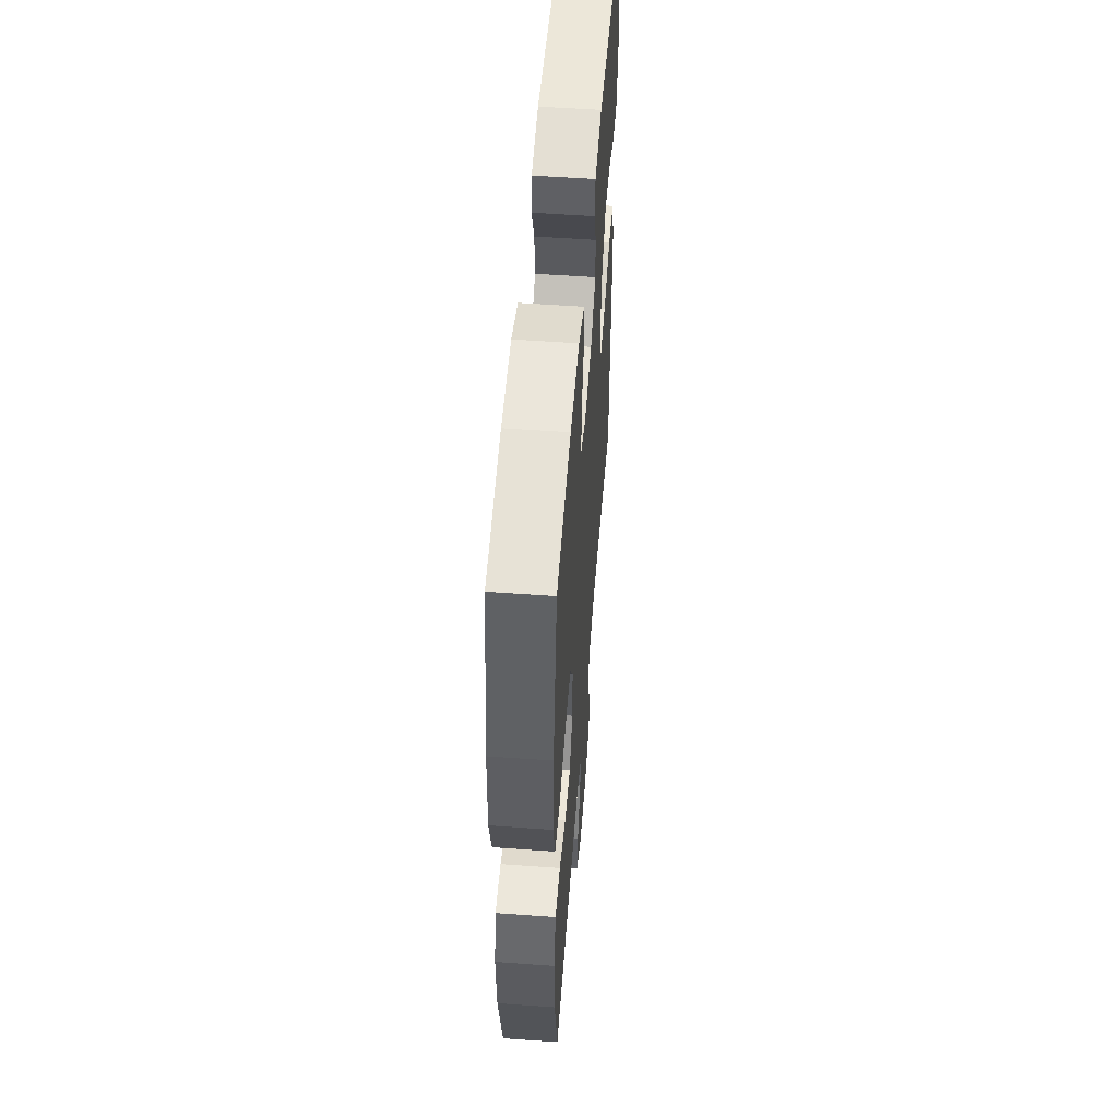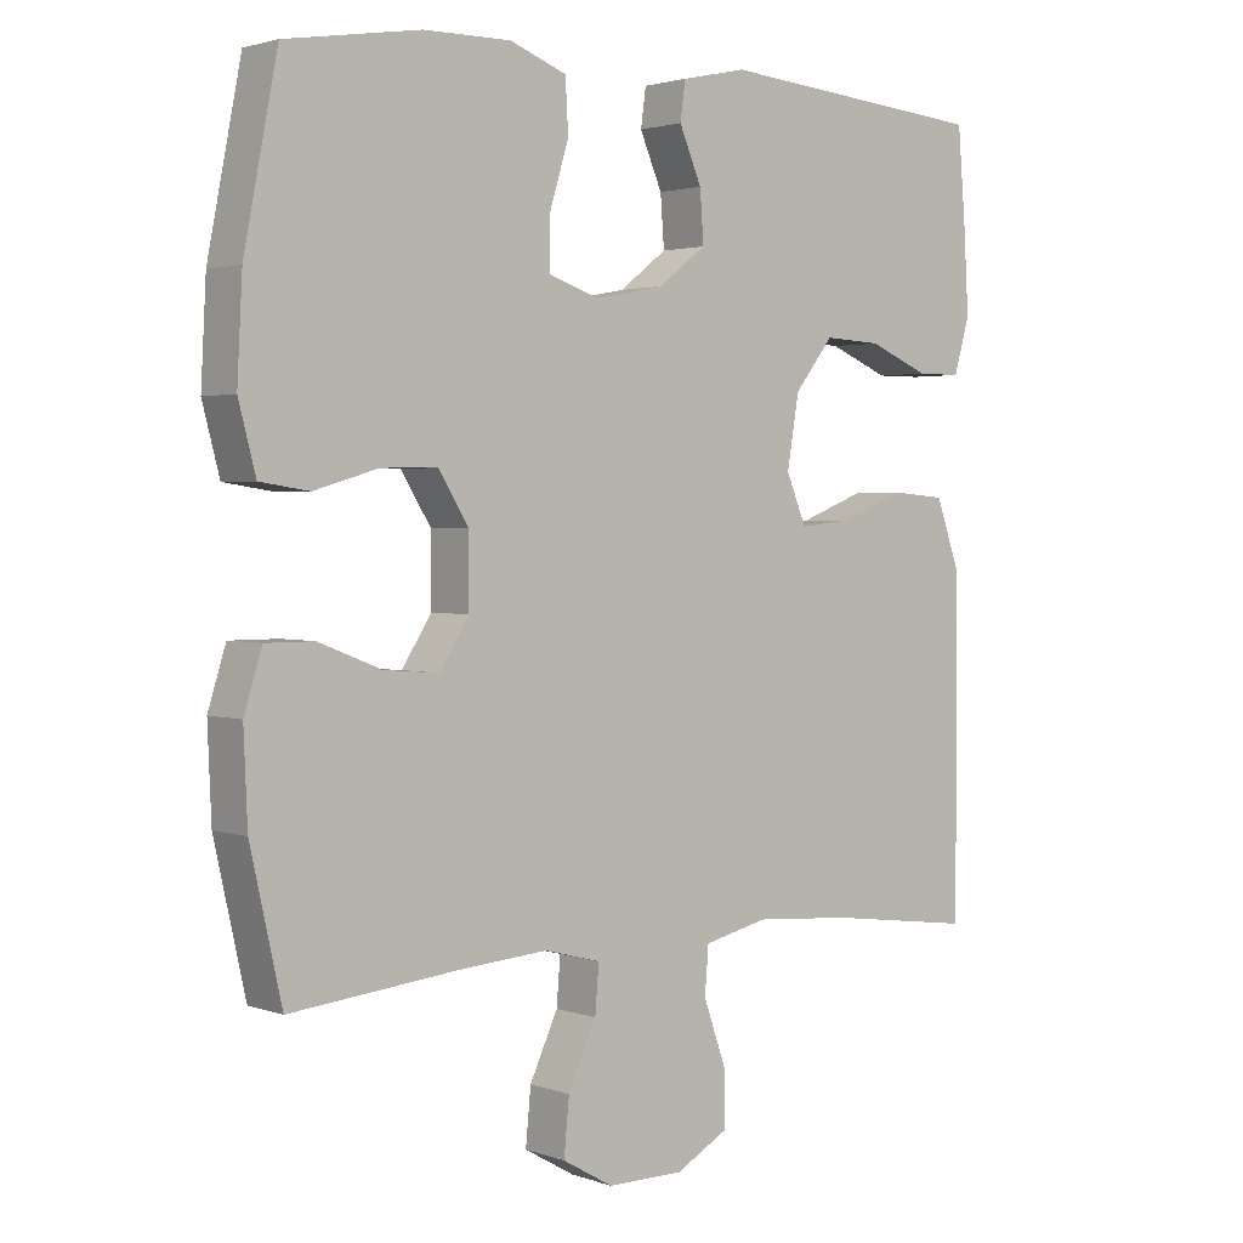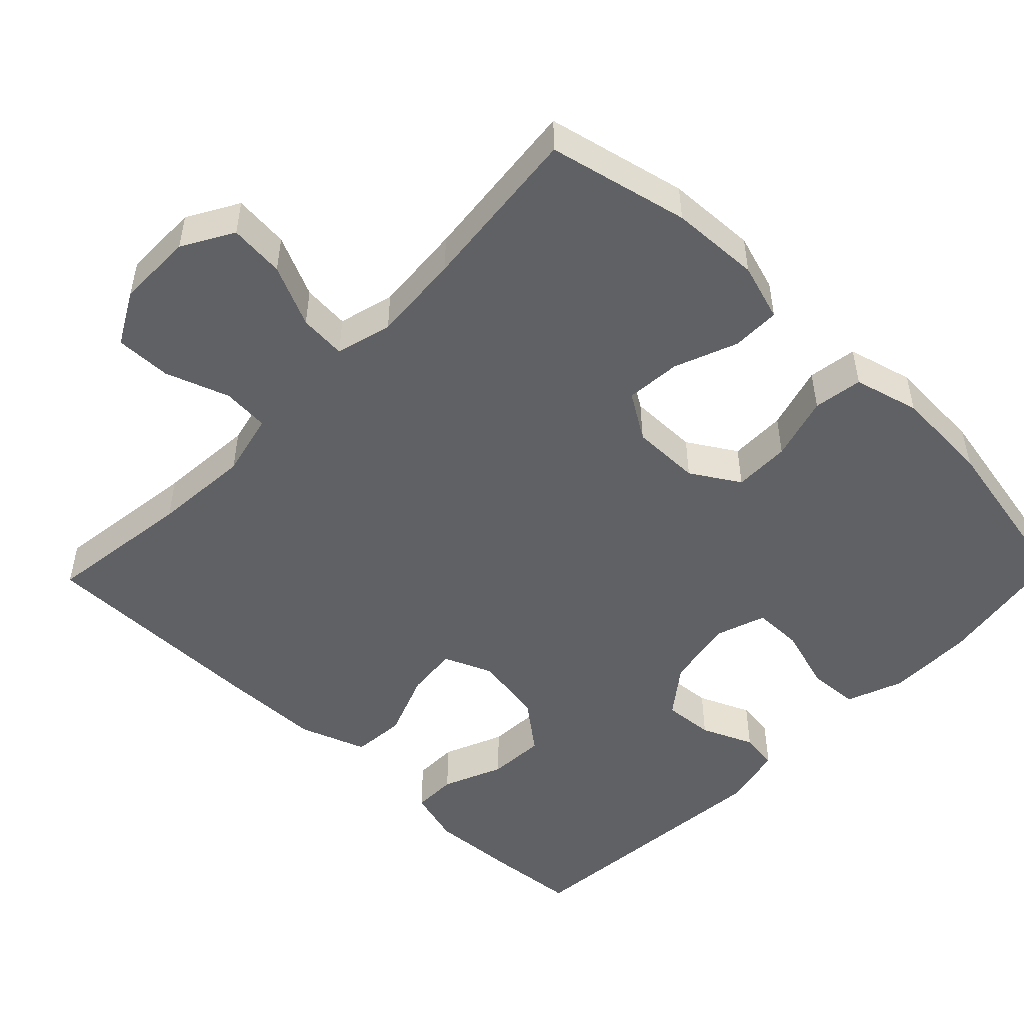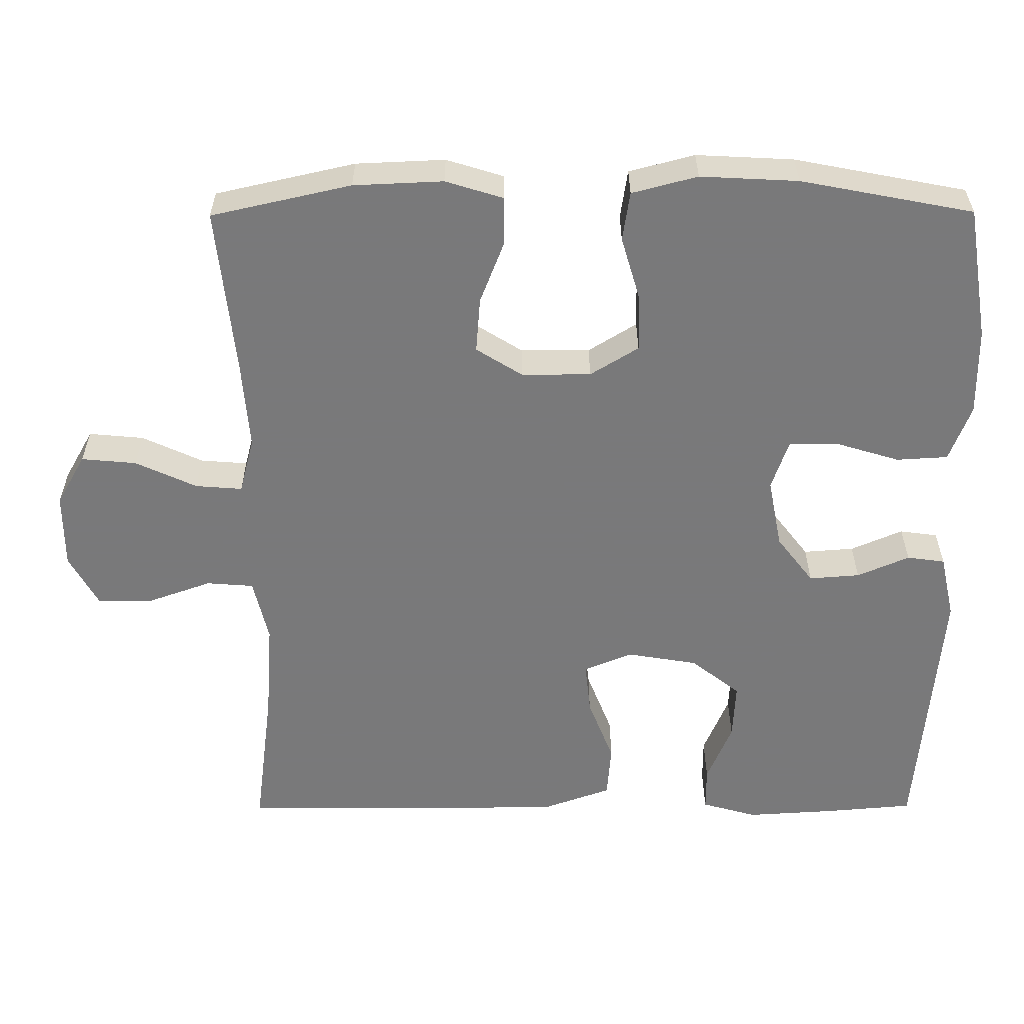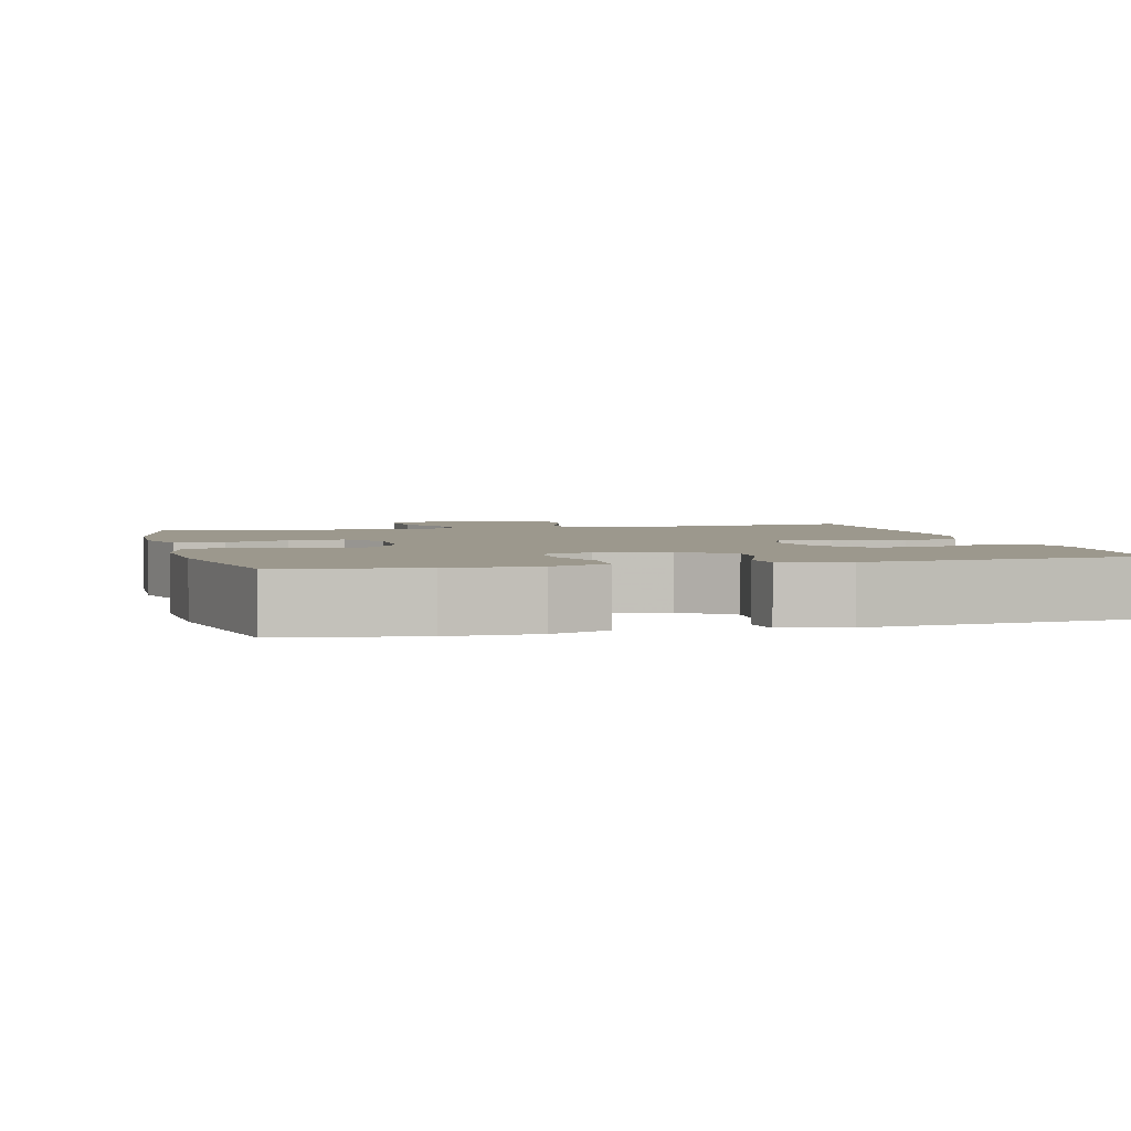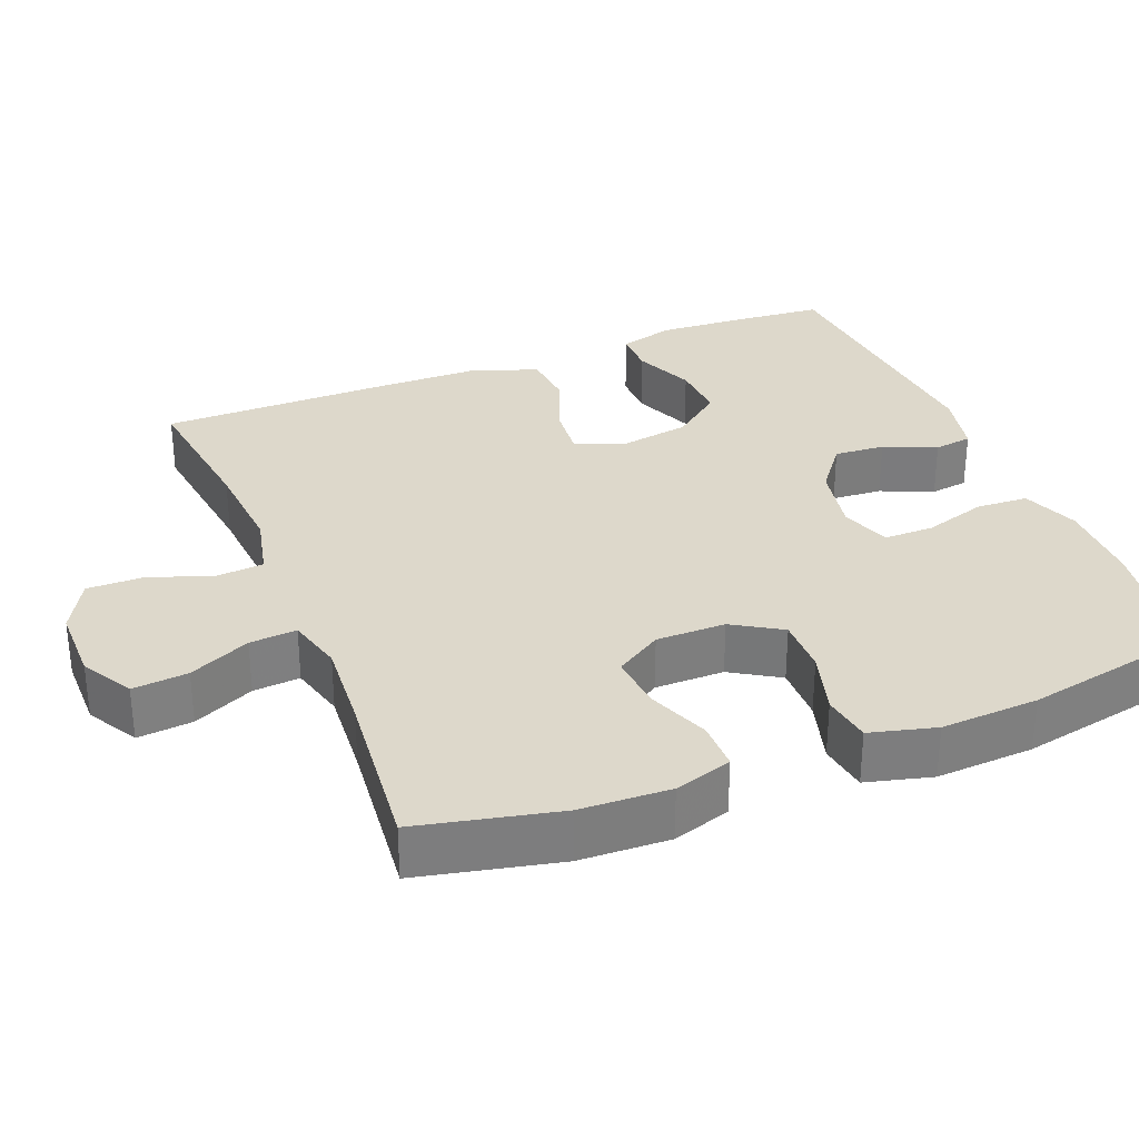
<metadata>
{"format":"obj","ext":"obj","renderer":"f3d","projection":"perspective","resolution":1024,"background":"white","views":[{"elev":54.1,"azim":-85.6,"up":"+Z"},{"elev":2.3,"azim":-39.7,"up":"+Z"},{"elev":-49.9,"azim":-134.0,"up":"+Y"},{"elev":-57.8,"azim":-89.7,"up":"+Y"},{"elev":3.1,"azim":-14.7,"up":"+Y"},{"elev":31.3,"azim":-111.8,"up":"+Y"}]}
</metadata>
<code>
v 0.5 0.07 -0.5
v 0.302 0.07 -0.474
v 0.171 0.07 -0.464
v 0.085 0.07 -0.484
v 0.08 0.07 -0.547
v 0.11 0.07 -0.632
v 0.111 0.07 -0.707
v 0.04 0.07 -0.746
v -0.062 0.07 -0.746
v -0.13 0.07 -0.707
v -0.123 0.07 -0.633
v -0.085 0.07 -0.551
v -0.08 0.07 -0.488
v -0.155 0.07 -0.468
v -0.275 0.07 -0.477
v -0.5 0.07 -0.5
v -0.542 0.07 -0.312
v -0.547 0.07 -0.192
v -0.523 0.07 -0.115
v -0.458 0.07 -0.115
v -0.374 0.07 -0.148
v -0.3 0.07 -0.154
v -0.261 0.07 -0.092
v -0.261 0.07 0.001
v -0.301 0.07 0.066
v -0.377 0.07 0.065
v -0.463 0.07 0.04
v -0.529 0.07 0.05
v -0.552 0.07 0.138
v -0.545 0.07 0.269
v -0.5 0.07 0.5
v -0.32 0.07 0.529
v -0.203 0.07 0.53
v -0.127 0.07 0.501
v -0.123 0.07 0.432
v -0.149 0.07 0.347
v -0.149 0.07 0.28
v -0.082 0.07 0.257
v 0.012 0.07 0.275
v 0.076 0.07 0.324
v 0.071 0.07 0.392
v 0.041 0.07 0.462
v 0.048 0.07 0.513
v 0.135 0.07 0.532
v 0.5 0.07 0.5
v 0.51 0.07 0.381
v 0.517 0.07 0.263
v 0.496 0.07 0.189
v 0.436 0.07 0.189
v 0.355 0.07 0.223
v 0.278 0.07 0.227
v 0.226 0.07 0.161
v 0.21 0.07 0.066
v 0.237 0.07 0.001
v 0.307 0.07 0.008
v 0.395 0.07 0.042
v 0.467 0.07 0.036
v 0.499 0.07 -0.054
v 0.501 0.07 -0.191
v 0.5 0 -0.5
v 0.302 0 -0.474
v 0.171 0 -0.464
v 0.085 0 -0.484
v 0.08 0 -0.547
v 0.11 0 -0.632
v 0.111 0 -0.707
v 0.04 0 -0.746
v -0.062 0 -0.746
v -0.13 0 -0.707
v -0.123 0 -0.633
v -0.085 0 -0.551
v -0.08 0 -0.488
v -0.155 0 -0.468
v -0.275 0 -0.477
v -0.5 0 -0.5
v -0.542 0 -0.312
v -0.547 0 -0.192
v -0.523 0 -0.115
v -0.458 0 -0.115
v -0.374 0 -0.148
v -0.3 0 -0.154
v -0.261 0 -0.092
v -0.261 0 0.001
v -0.301 0 0.066
v -0.377 0 0.065
v -0.463 0 0.04
v -0.529 0 0.05
v -0.552 0 0.138
v -0.545 0 0.269
v -0.5 0 0.5
v -0.32 0 0.529
v -0.203 0 0.53
v -0.127 0 0.501
v -0.123 0 0.432
v -0.149 0 0.347
v -0.149 0 0.28
v -0.082 0 0.257
v 0.012 0 0.275
v 0.076 0 0.324
v 0.071 0 0.392
v 0.041 0 0.462
v 0.048 0 0.513
v 0.135 0 0.532
v 0.5 0 0.5
v 0.51 0 0.381
v 0.517 0 0.263
v 0.496 0 0.189
v 0.436 0 0.189
v 0.355 0 0.223
v 0.278 0 0.227
v 0.226 0 0.161
v 0.21 0 0.066
v 0.237 0 0.001
v 0.307 0 0.008
v 0.395 0 0.042
v 0.467 0 0.036
v 0.499 0 -0.054
v 0.501 0 -0.191
f 58 59 1 2
f 55 56 57 58
f 54 55 58 2
f 53 54 2 3
f 47 48 49 50
f 47 50 51
f 46 47 51
f 45 46 51
f 44 45 51
f 41 42 43 44
f 40 41 44 51
f 39 40 51 52
f 33 34 35 36
f 33 36 37
f 32 33 37
f 31 32 37
f 30 31 37
f 29 30 37 38
f 26 27 28 29
f 25 26 29 38
f 18 19 20 21
f 18 21 22
f 15 16 17 18
f 14 15 18 22
f 13 14 22 23
f 9 10 11 12
f 9 12 13
f 8 9 13
f 5 6 7 8
f 4 5 8 13
f 53 3 4 13
f 24 25 38 39
f 24 39 52 53
f 13 23 24 53
f 61 60 118 117
f 117 116 115 114
f 61 117 114 113
f 62 61 113 112
f 109 108 107 106
f 110 109 106
f 110 106 105
f 110 105 104
f 110 104 103
f 103 102 101 100
f 110 103 100 99
f 111 110 99 98
f 95 94 93 92
f 96 95 92
f 96 92 91
f 96 91 90
f 96 90 89
f 97 96 89 88
f 88 87 86 85
f 97 88 85 84
f 80 79 78 77
f 81 80 77
f 77 76 75 74
f 81 77 74 73
f 82 81 73 72
f 71 70 69 68
f 72 71 68
f 72 68 67
f 67 66 65 64
f 72 67 64 63
f 72 63 62 112
f 98 97 84 83
f 112 111 98 83
f 112 83 82 72
f 1 60 61 2
f 2 61 62 3
f 3 62 63 4
f 4 63 64 5
f 5 64 65 6
f 6 65 66 7
f 7 66 67 8
f 8 67 68 9
f 9 68 69 10
f 10 69 70 11
f 11 70 71 12
f 12 71 72 13
f 13 72 73 14
f 14 73 74 15
f 15 74 75 16
f 16 75 76 17
f 17 76 77 18
f 18 77 78 19
f 19 78 79 20
f 20 79 80 21
f 21 80 81 22
f 22 81 82 23
f 23 82 83 24
f 24 83 84 25
f 25 84 85 26
f 26 85 86 27
f 27 86 87 28
f 28 87 88 29
f 29 88 89 30
f 30 89 90 31
f 31 90 91 32
f 32 91 92 33
f 33 92 93 34
f 34 93 94 35
f 35 94 95 36
f 36 95 96 37
f 37 96 97 38
f 38 97 98 39
f 39 98 99 40
f 40 99 100 41
f 41 100 101 42
f 42 101 102 43
f 43 102 103 44
f 44 103 104 45
f 45 104 105 46
f 46 105 106 47
f 47 106 107 48
f 48 107 108 49
f 49 108 109 50
f 50 109 110 51
f 51 110 111 52
f 52 111 112 53
f 53 112 113 54
f 54 113 114 55
f 55 114 115 56
f 56 115 116 57
f 57 116 117 58
f 58 117 118 59
f 59 118 60 1

</code>
